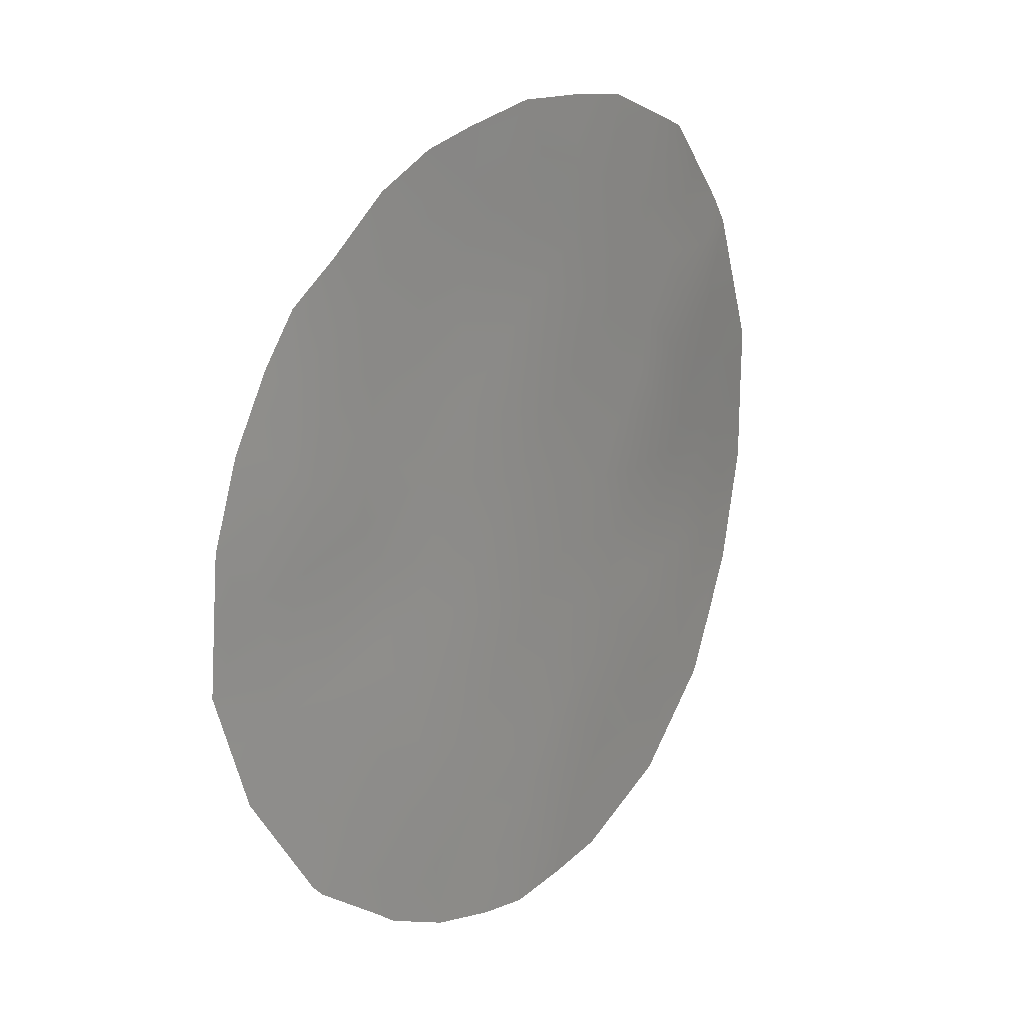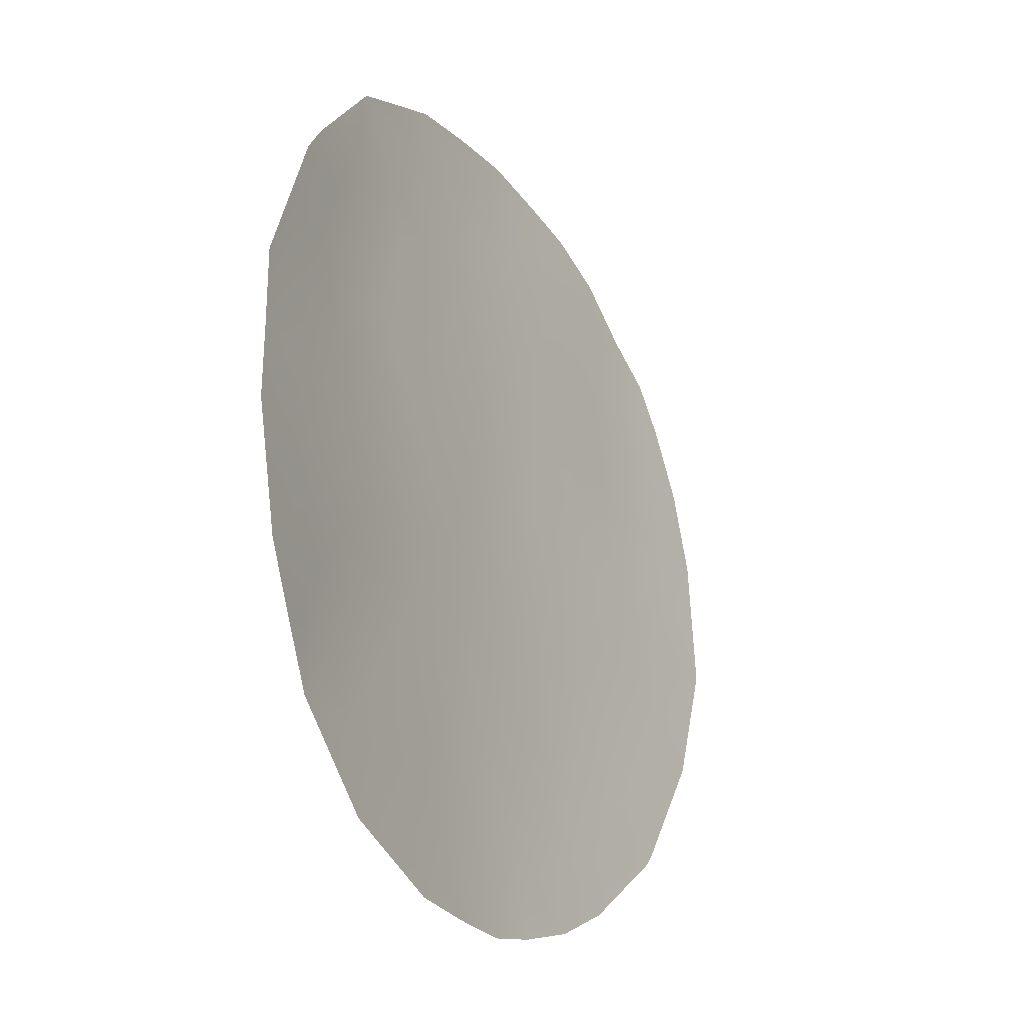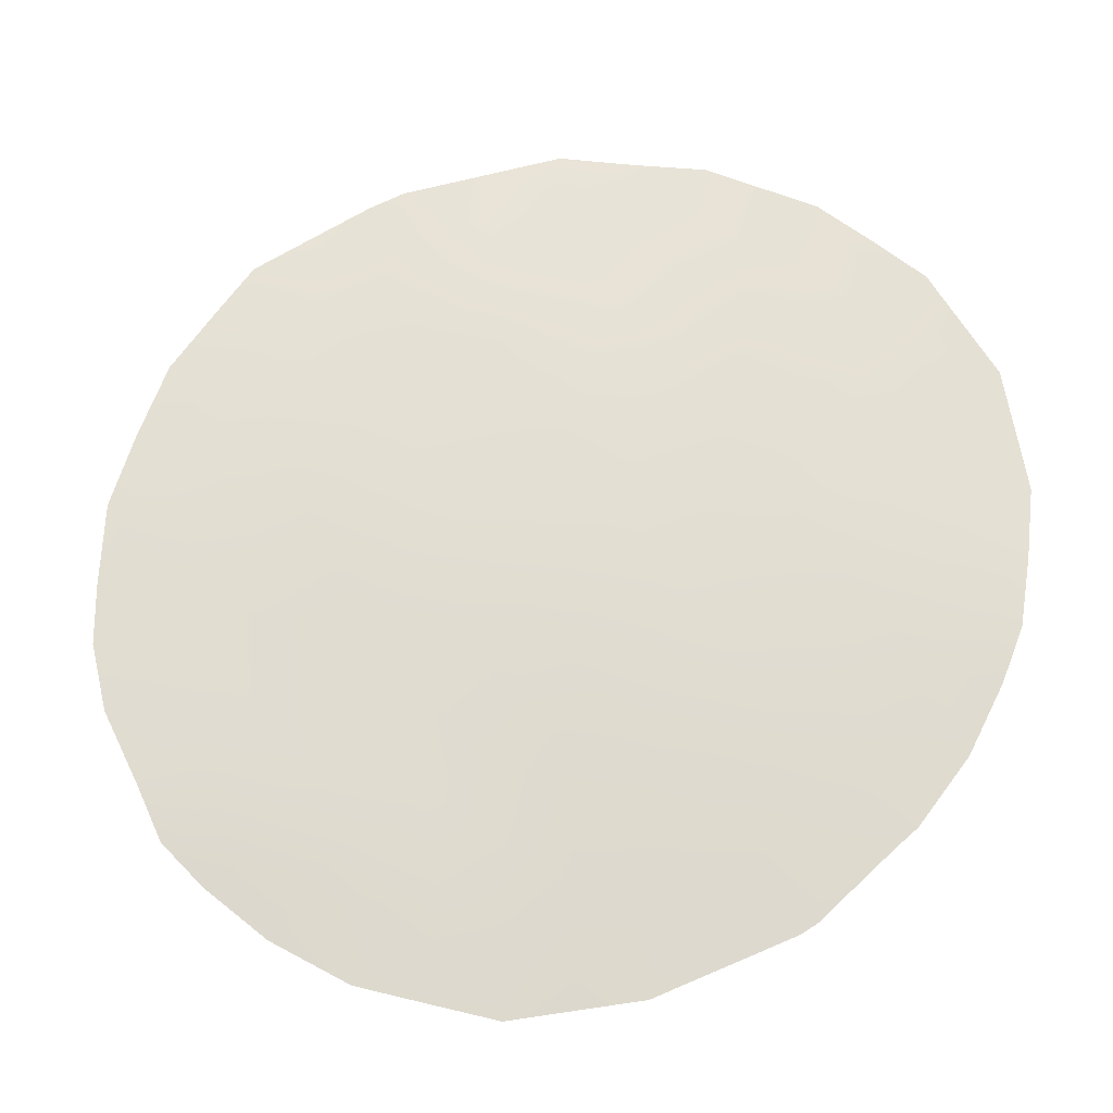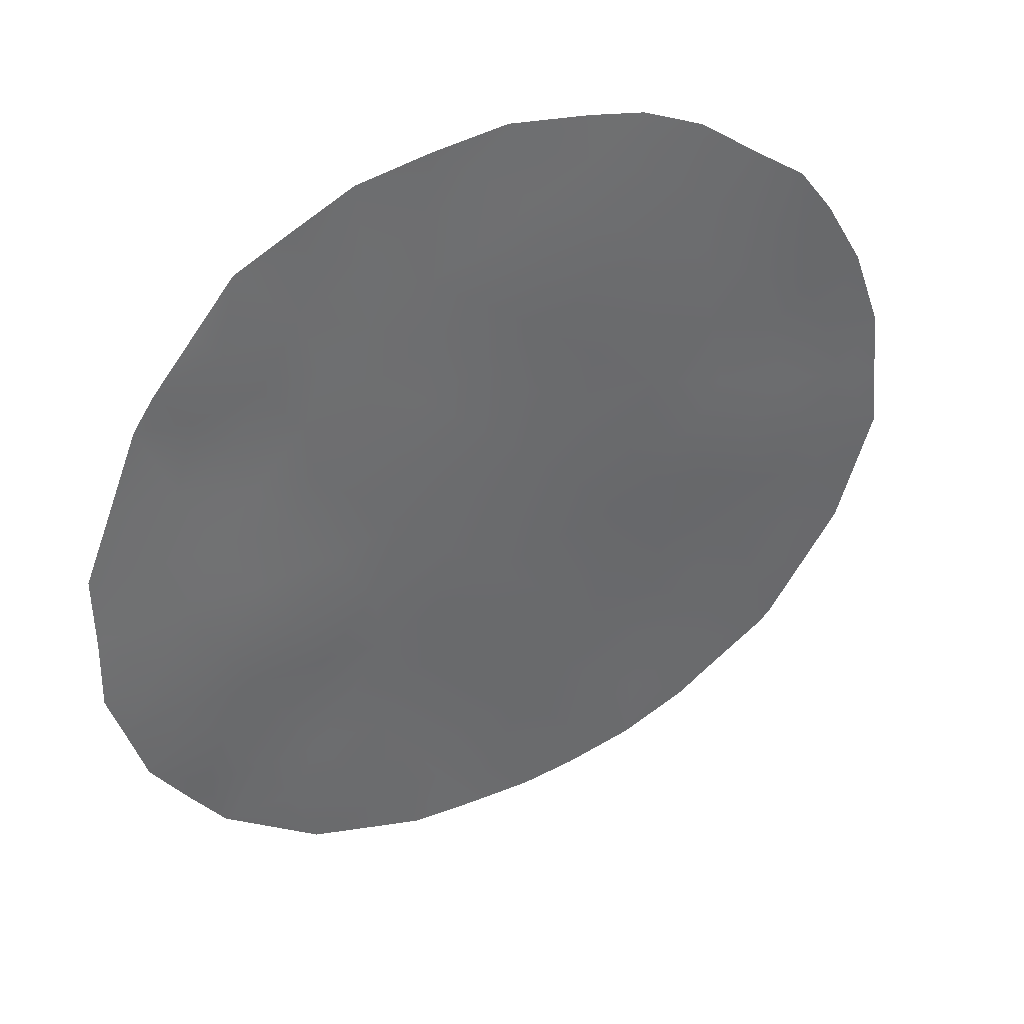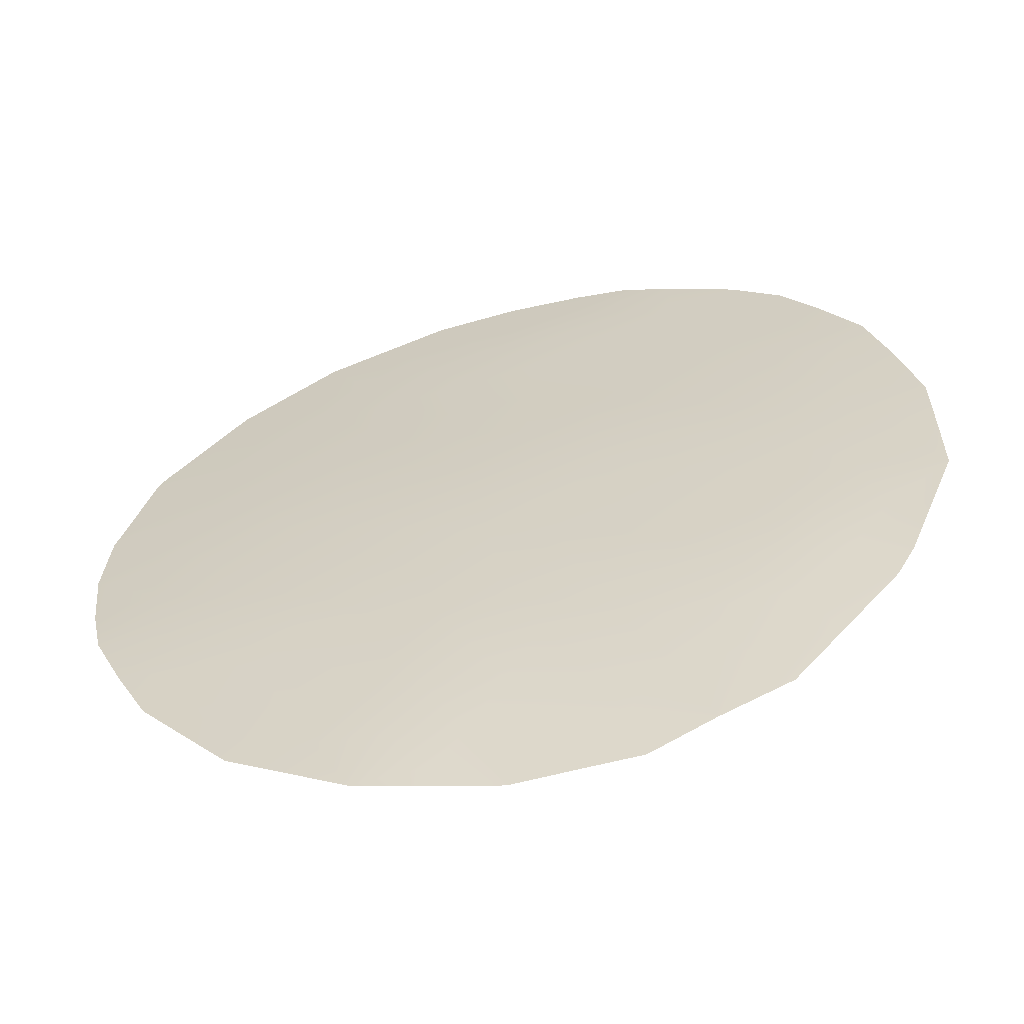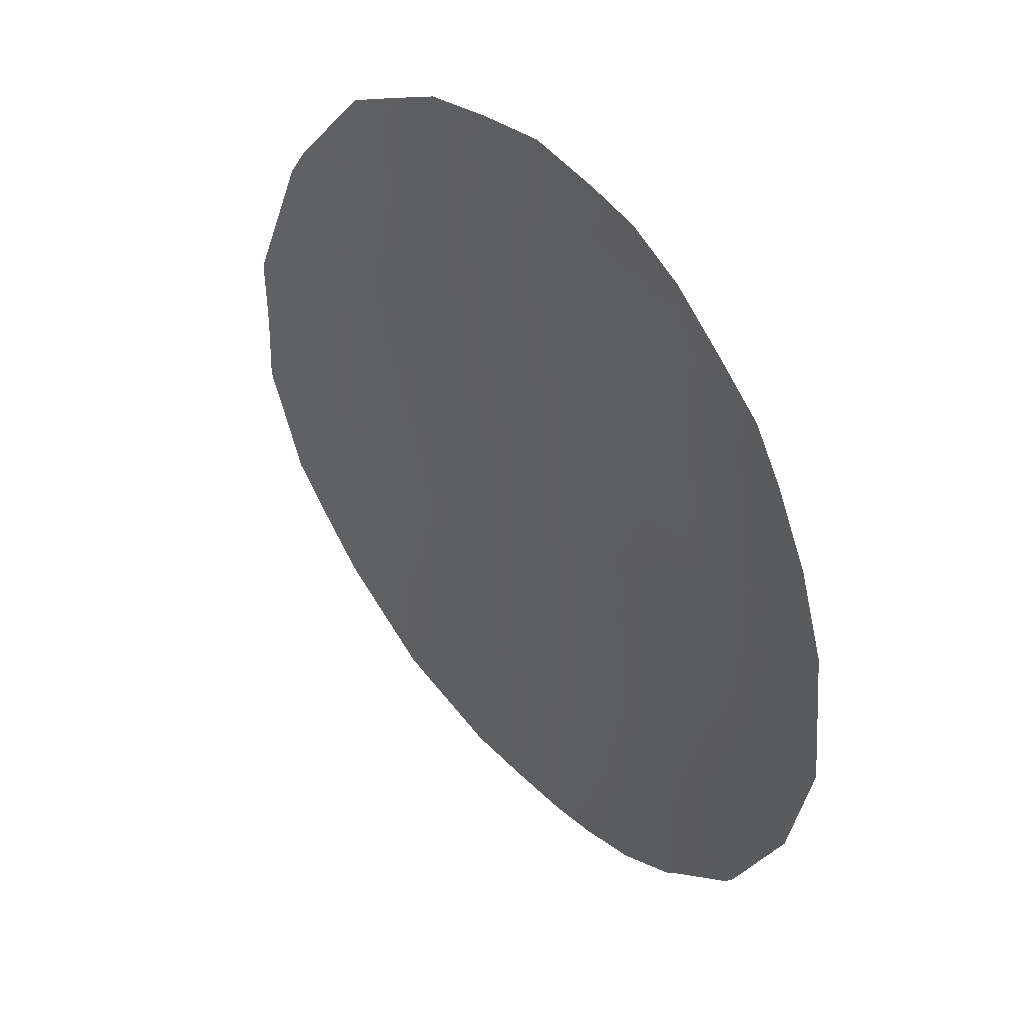
<metadata>
{"format":"obj","ext":"obj","renderer":"f3d","projection":"perspective","resolution":1024,"background":"white","views":[{"elev":23.2,"azim":96.8,"up":"+Z"},{"elev":-25.9,"azim":-90.9,"up":"+Z"},{"elev":34.1,"azim":100.9,"up":"+Y"},{"elev":37.6,"azim":-56.8,"up":"+Z"},{"elev":58.5,"azim":-118.4,"up":"+Y"},{"elev":39.5,"azim":21.6,"up":"+Z"}]}
</metadata>
<code>
v 19.5 63.23 -3.269
v 20.88 62.35 -2.105
v 12.66 66.98 -4.993
v 14.93 65.91 -1.89
v 17.69 64.43 -6.205
v 16.58 65.01 -2.83
v 14.92 65.92 -3.618
v 16.55 65.02 -0.8992
v 17.99 64.18 -0.2946
v 20.77 62.52 -7.604
v 14.48 66.23 -8.631
v 15.75 65.52 -6.922
v 16.35 65.15 -4.762
v 13.98 66.42 -3.603
v 18.02 64.14 -2.045
v 19.07 63.64 -7.715
v 13.58 66.57 -6.871
v 15.34 65.82 -10.31
v 21.84 61.74 -6.079
v 19.48 63.23 -1.093
v 14.64 66.08 -5.168
v 21.18 62.19 -4.106
v 17.08 64.9 -10.15
v 19.34 63.39 -5.663
v 18.83 63.85 -9.802
v 17.97 64.22 -4.103
v 17.39 64.66 -8.212
v 17.61 64.41 0.1871
v 22.41 61.39 -7.969
v 15.7 65.48 -0.148
v 14.15 66.28 -0.946
v 12.74 66.93 -2.782
v 21.46 62.09 -9.851
v 20.6 62.69 -10.67
v 13.5 66.74 -10.21
v 14.82 66.12 -11.32
v 11.93 67.29 -4.87
v 12.43 67.12 -8.598
v 16.35 65.33 -11.87
v 11.92 67.29 -6.973
v 11.95 67.29 -5.954
v 13.02 66.8 -2.34
v 22.79 61.08 -6.248
v 22.02 61.68 -8.775
v 21.59 61.99 -9.661
v 22.63 61.18 -4.337
v 21.39 61.98 -1.574
v 21.8 61.7 -2.228
v 20.36 62.86 -10.92
v 20.03 62.87 -0.4534
v 19.29 63.36 -0.08776
v 20.8 62.39 -1.095
v 18.06 64.39 -11.92
v 22.27 61.4 -3.188
v 17.31 64.58 -0.5506
v 16.66 64.94 0.05085
v 16.09 65.31 -5.789
v 15.51 65.61 -5.038
v 15.15 65.82 -5.988
v 21.3 62.13 -6.851
v 21.61 61.94 -7.896
v 22.11 61.58 -7.03
v 20.71 62.59 -9.172
v 20.41 62.78 -8.341
v 14.39 66.19 -2.821
v 15.18 65.78 -2.754
v 15.8 65.43 -1.376
v 15.13 65.79 -0.988
v 15.82 65.42 -2.318
v 16.59 65.01 -1.904
v 14.83 65.93 -0.5923
v 17.3 64.58 -1.493
v 17.31 64.57 -2.458
v 14.9 66.03 -9.472
v 15.79 65.56 -9.473
v 15.39 65.75 -8.66
v 15.87 65.49 -7.905
v 15.04 65.91 -7.802
v 17.85 64.31 -5.16
v 18.54 63.9 -5.921
v 18.67 63.79 -4.848
v 13.22 66.74 -3.965
v 13.5 66.61 -2.95
v 21.02 62.28 -3.134
v 20.24 62.76 -2.7
v 20.34 62.71 -3.769
v 20.5 62.75 -10.03
v 16.42 65.21 -8.62
v 16.63 65.05 -7.542
v 17 64.8 -5.477
v 16.78 64.94 -6.524
v 19.9 63.09 -7.448
v 20.44 62.7 -6.624
v 19.2 63.52 -6.69
v 14.45 66.26 -10.26
v 14.18 66.42 -10.78
v 12.3 67.13 -3.926
v 14.62 66.07 -6.906
v 14.04 66.39 -7.771
v 13.06 66.82 -7.743
v 13.51 66.65 -8.592
v 14.13 66.31 -6.005
v 16.73 65.11 -11.03
v 17.21 64.86 -11.92
v 17.61 64.62 -10.99
v 13.24 66.81 -9.276
v 12.97 66.93 -9.43
v 17.54 64.55 -7.208
v 18.24 64.14 -7.949
v 18.39 64.03 -6.942
v 18.95 63.75 -8.744
v 18.11 64.26 -8.991
v 13.1 66.78 -5.933
v 12.64 66.98 -6.836
v 14.25 66.28 -4.358
v 13.66 66.53 -5.084
v 14 66.48 -9.42
v 15.83 65.43 -3.214
v 13.59 66.54 -1.643
v 13.92 66.38 -2.098
v 17.17 64.68 -4.437
v 15.73 65.48 -4.129
v 16.51 65.05 -3.78
v 16.23 65.35 -10.24
v 15.83 65.58 -11.06
v 22.6 61.23 -7.075
v 19.48 63.23 -2.166
v 18.74 63.69 -1.567
v 18.74 63.7 -2.649
v 15.03 65.87 -4.451
v 17.28 64.61 -3.431
v 18.02 64.17 -3.069
v 16.57 65.16 -9.496
v 21.26 62.2 -8.693
v 12.16 67.21 -7.715
v 15.54 65.75 -11.58
v 19.55 63.4 -11.44
v 19.6 63.35 -10.42
v 17.28 64.76 -9.21
v 20.56 62.6 -4.843
v 22.71 61.13 -5.353
v 22.24 61.46 -5.241
v 21.92 61.68 -4.245
v 17.98 64.18 -1.046
v 19.71 63.27 -9.426
v 17.93 64.4 -10.02
v 18.74 63.73 -3.738
v 19.57 63.22 -4.523
v 18.65 63.99 -10.91
v 20.18 62.79 -1.635
v 18.71 63.96 -11.76
v 18.6 63.8 0.05154
v 21.63 61.86 -3.465
v 21.53 61.91 -2.606
v 21.44 62.01 -5.085
v 20.08 62.9 -5.621
v 20.95 62.33 -5.878
v 18.7 63.73 -0.6221
v 19.81 63.11 -6.405
v 19.79 63.2 -8.528
f 57 58 59
f 60 61 62
f 65 7 66
f 67 8 30
f 69 70 67
f 68 30 71
f 72 70 73
f 74 75 76
f 76 77 78
f 79 80 81
f 84 85 86
f 63 87 33
f 88 89 77
f 90 57 91
f 92 93 159
f 95 35 96
f 82 32 97
f 64 92 160
f 78 98 99
f 59 102 98
f 103 104 105
f 106 38 107
f 108 109 110
f 111 109 112
f 113 3 41
f 115 82 116
f 113 102 116
f 117 101 106
f 69 66 118
f 42 120 119
f 79 121 90
f 122 123 118
f 74 117 95
f 124 125 103
f 62 29 126
f 127 128 129
f 115 130 7
f 131 132 73
f 124 133 75
f 65 120 83
f 63 33 45
f 100 114 135
f 58 122 130
f 39 125 136
f 149 137 138
f 133 139 88
f 46 142 141
f 155 142 143
f 2 154 47
f 144 55 72
f 145 138 87
f 146 112 139
f 147 81 148
f 20 50 51
f 94 80 110
f 150 2 52
f 148 140 86
f 146 105 149
f 131 123 121
f 132 147 129
f 145 160 111
f 108 91 89
f 127 85 150
f 158 144 128
f 143 54 153
f 84 153 154
f 47 154 48
f 28 55 9
f 8 55 56
f 55 28 56
f 8 56 30
f 12 57 59
f 57 13 58
f 59 58 21
f 19 60 62
f 60 10 61
f 62 61 29
f 64 63 134
f 64 134 10
f 4 65 66
f 65 14 7
f 4 67 68
f 68 67 30
f 4 69 67
f 69 6 70
f 67 70 8
f 4 68 31
f 71 31 68
f 15 72 73
f 72 8 70
f 73 70 6
f 11 74 76
f 74 18 75
f 76 75 88
f 11 76 78
f 76 88 77
f 78 77 12
f 26 79 81
f 79 5 80
f 81 80 24
f 82 14 83
f 82 83 32
f 22 84 86
f 84 2 85
f 86 85 1
f 87 34 33
f 88 27 89
f 77 89 12
f 5 90 91
f 90 13 57
f 91 57 12
f 16 92 94
f 92 10 93
f 18 95 36
f 96 36 95
f 3 97 37
f 97 3 82
f 145 63 160
f 64 10 92
f 160 92 16
f 11 78 99
f 78 12 98
f 99 98 17
f 100 38 101
f 99 101 11
f 12 59 98
f 59 21 102
f 98 102 17
f 23 103 105
f 103 39 104
f 105 104 53
f 107 35 106
f 5 108 110
f 108 27 109
f 110 109 16
f 25 111 112
f 111 16 109
f 112 109 27
f 17 113 114
f 114 113 41
f 40 114 41
f 3 37 41
f 21 115 116
f 115 14 82
f 116 82 3
f 3 113 116
f 113 17 102
f 116 102 21
f 35 117 106
f 117 11 101
f 106 101 38
f 6 69 118
f 69 4 66
f 118 66 7
f 4 31 120
f 119 120 31
f 5 79 90
f 79 26 121
f 90 121 13
f 7 122 118
f 122 13 123
f 118 123 6
f 18 74 95
f 74 11 117
f 95 117 35
f 23 124 103
f 124 18 125
f 103 125 39
f 19 62 43
f 126 43 62
f 1 127 129
f 127 20 128
f 129 128 15
f 14 115 7
f 115 21 130
f 6 131 73
f 131 26 132
f 73 132 15
f 18 124 75
f 124 23 133
f 75 133 88
f 14 65 83
f 65 4 120
f 83 120 42
f 32 83 42
f 10 134 61
f 61 134 44
f 29 61 44
f 63 45 134
f 44 134 45
f 100 17 114
f 135 114 40
f 135 38 100
f 21 58 130
f 58 13 122
f 130 122 7
f 18 36 125
f 136 125 36
f 25 149 138
f 138 137 49
f 133 23 139
f 88 139 27
f 140 155 22
f 19 43 142
f 141 142 43
f 22 155 143
f 155 19 142
f 143 142 46
f 15 144 72
f 144 9 55
f 72 55 8
f 145 25 138
f 87 138 49
f 23 146 139
f 146 25 112
f 139 112 27
f 1 147 148
f 147 26 81
f 148 81 24
f 16 94 110
f 94 24 80
f 110 80 5
f 24 159 156
f 1 148 86
f 148 24 156
f 86 140 22
f 63 145 87
f 34 87 49
f 25 146 149
f 146 23 105
f 149 105 53
f 26 131 121
f 131 6 123
f 121 123 13
f 15 132 129
f 132 26 147
f 129 147 1
f 25 145 111
f 111 160 16
f 27 108 89
f 108 5 91
f 89 91 12
f 20 127 150
f 127 1 85
f 150 85 2
f 150 52 50
f 20 150 50
f 149 53 151
f 149 151 137
f 158 51 152
f 9 158 152
f 152 28 9
f 158 9 144
f 128 144 15
f 22 143 153
f 143 46 54
f 2 84 154
f 84 22 153
f 154 153 54
f 154 54 48
f 2 47 52
f 140 156 157
f 156 93 157
f 148 156 140
f 100 101 99
f 17 100 99
f 157 155 140
f 20 51 158
f 93 10 60
f 157 19 155
f 157 93 60
f 157 60 19
f 20 158 128
f 92 159 94
f 94 159 24
f 159 93 156
f 160 63 64

</code>
